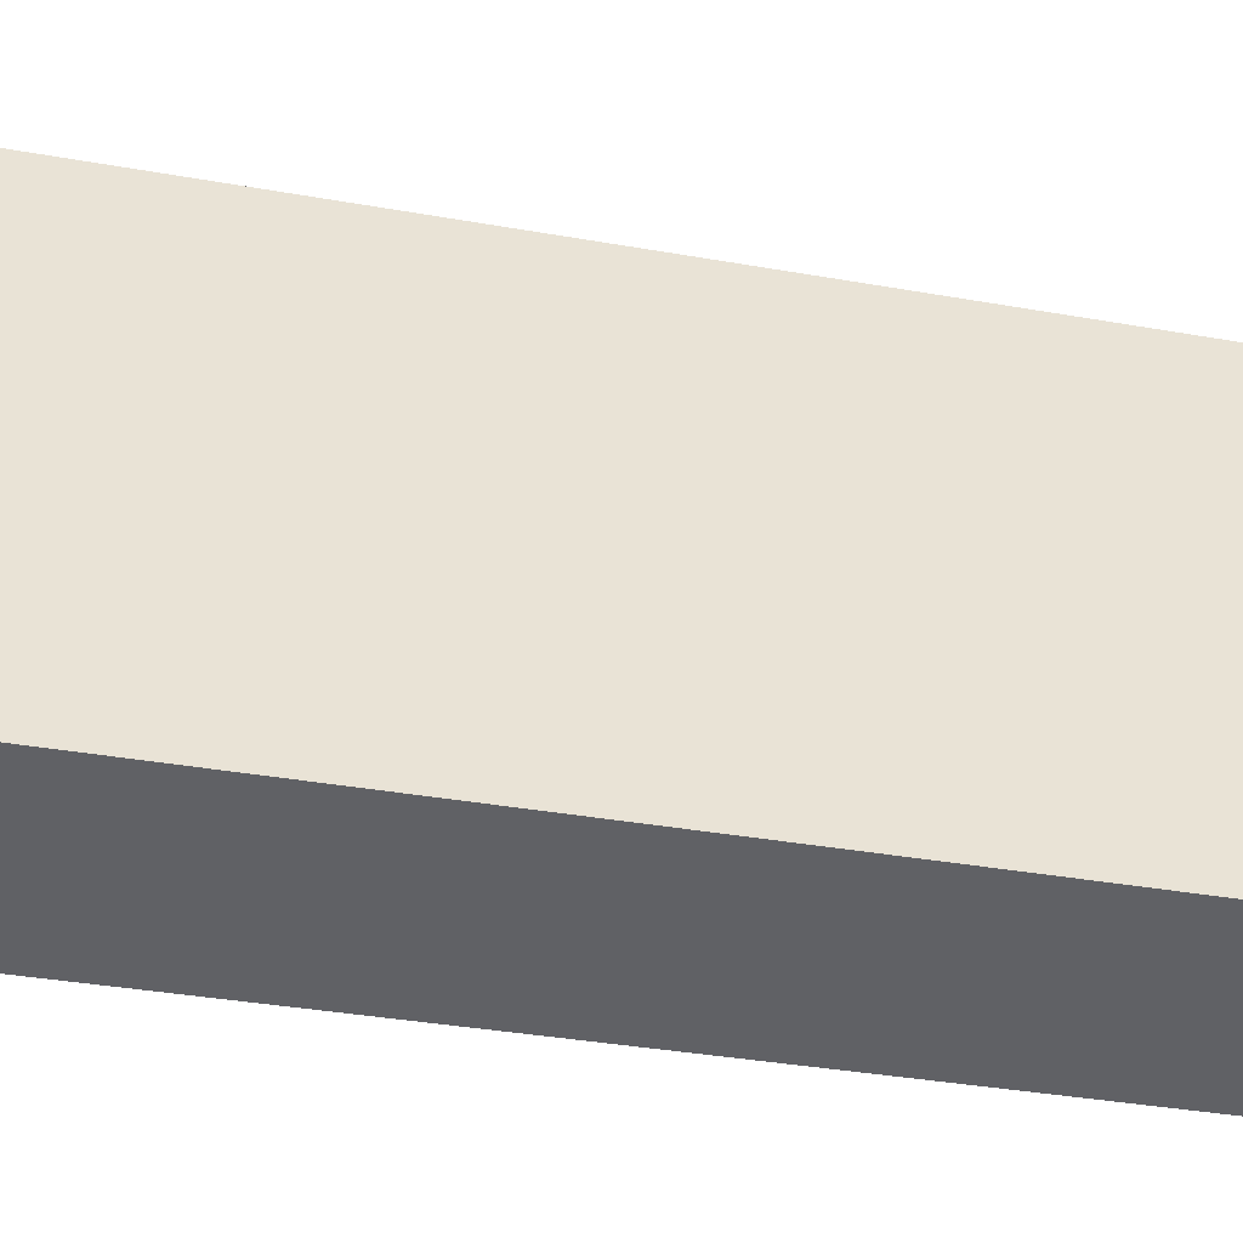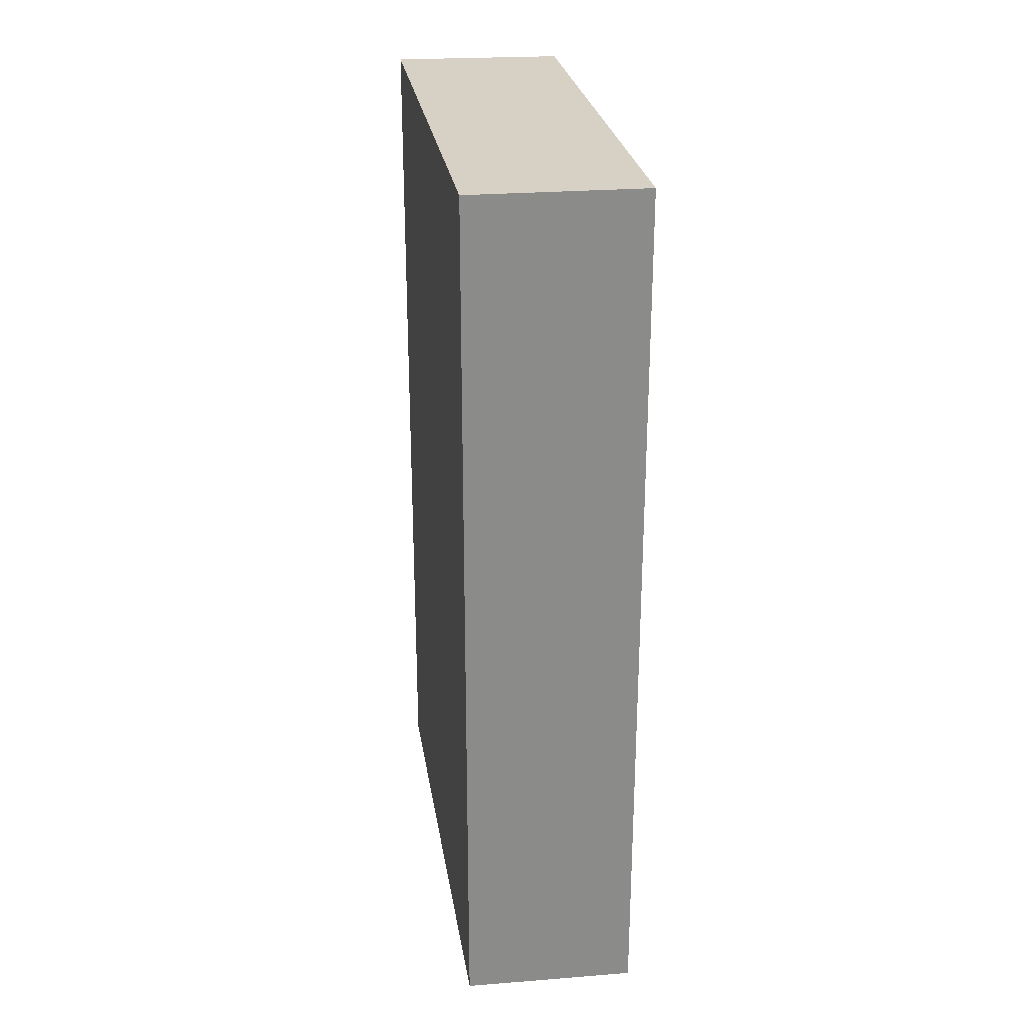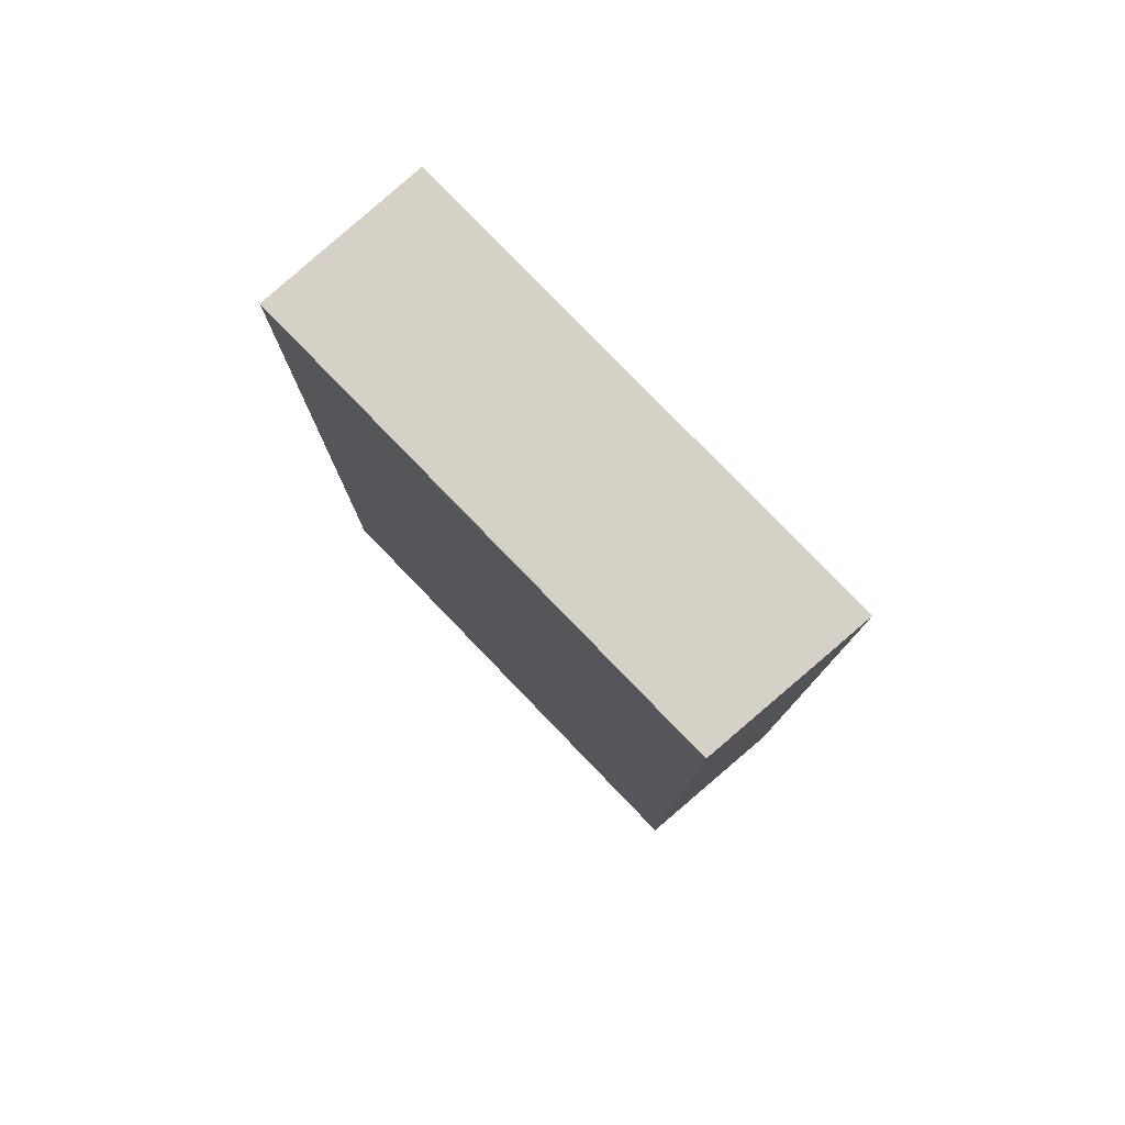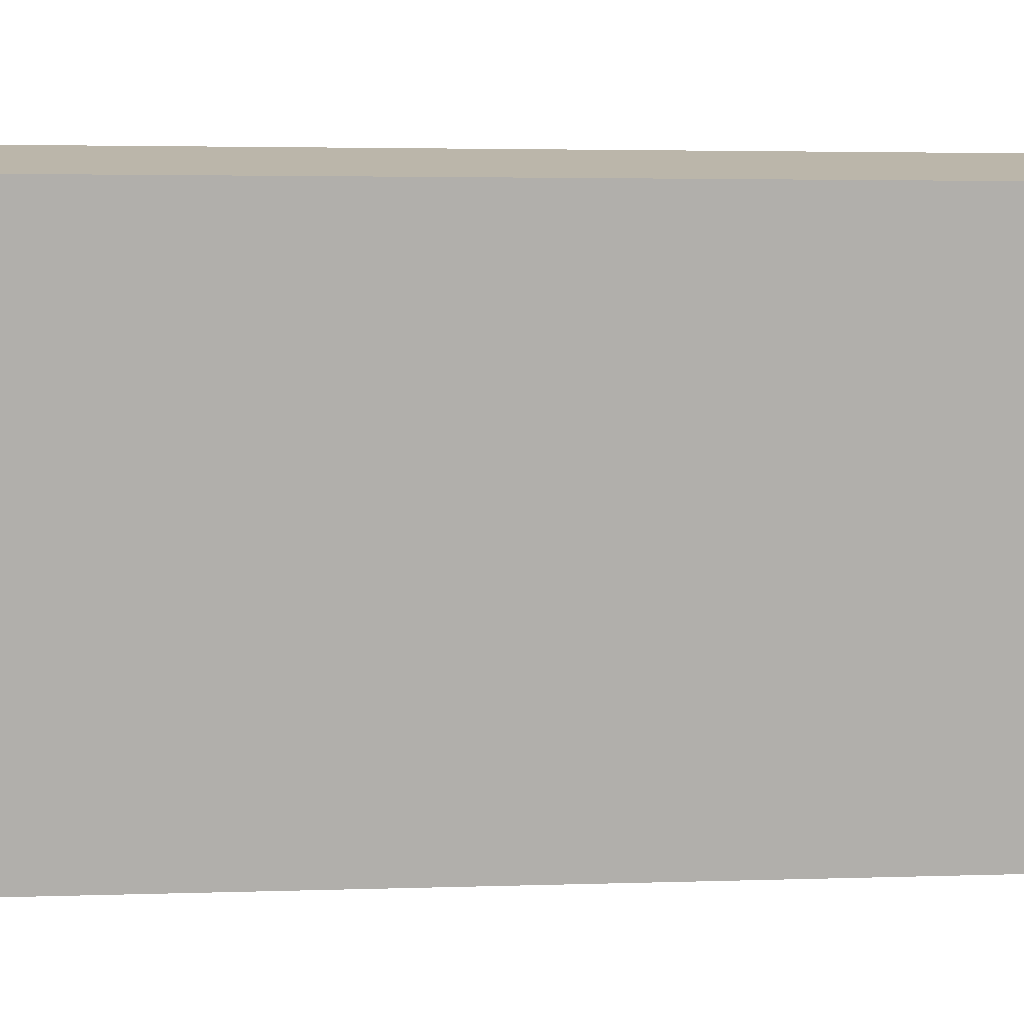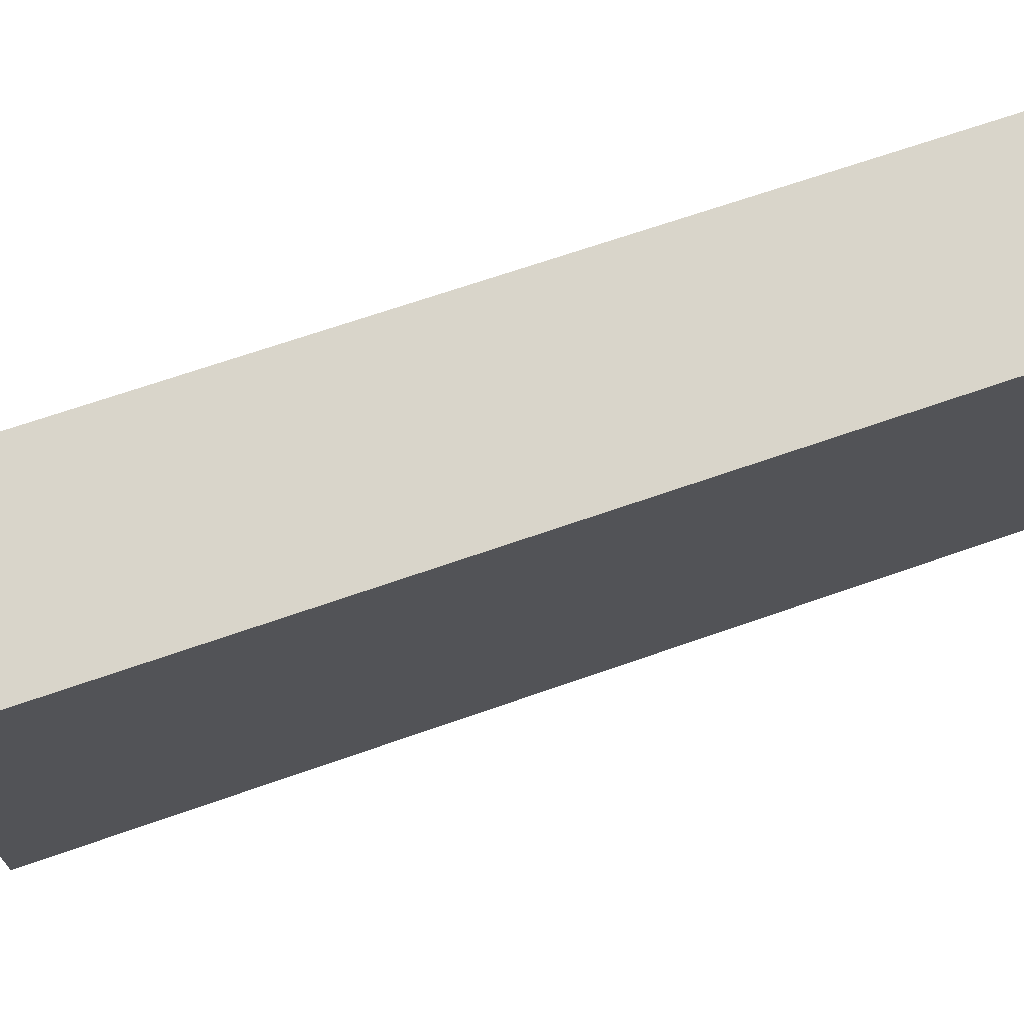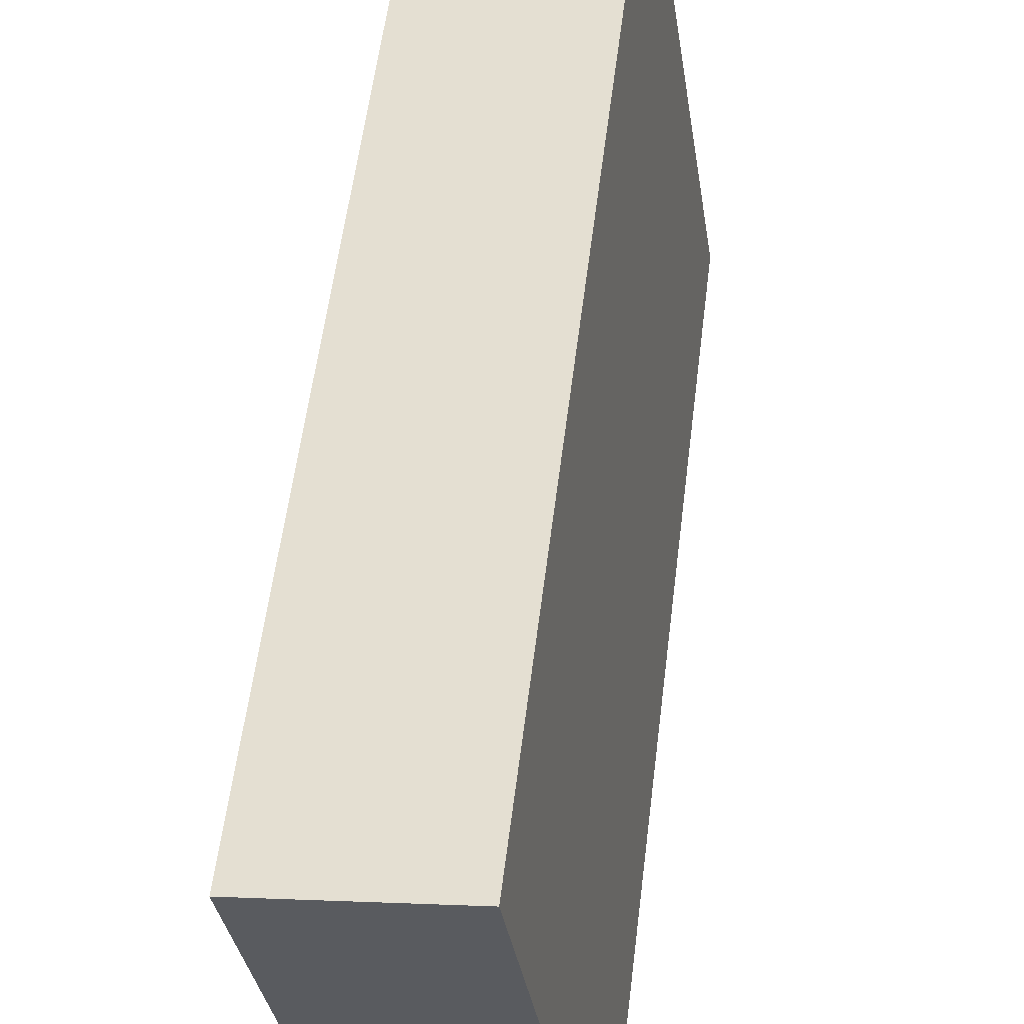
<metadata>
{"format":"obj","ext":"obj","renderer":"f3d","projection":"perspective","resolution":1024,"background":"white","views":[{"elev":-37.8,"azim":77.4,"up":"+Z"},{"elev":26.7,"azim":-17.5,"up":"+Y"},{"elev":79.0,"azim":127.4,"up":"+Y"},{"elev":3.4,"azim":-96.7,"up":"+Z"},{"elev":65.4,"azim":-109.7,"up":"+Z"},{"elev":57.0,"azim":7.1,"up":"+Z"}]}
</metadata>
<code>
v  1.691 6.054 -3.236
v  0 6.054 3.707e-16
v  1.172 6.054 0.217
v  0.537 6.054 -3.487
v  1.172 -1.329e-17 0.217
v  1.691 1.981e-16 -3.236
v  0.537 2.135e-16 -3.487
v  0 0 0
g defaultobject
f 1 2 3
f 2 1 4
f 5 1 3
f 1 5 6
f 6 4 1
f 4 6 7
f 7 2 4
f 2 7 8
f 8 3 2
f 3 8 5
f 8 6 5
f 6 8 7

</code>
